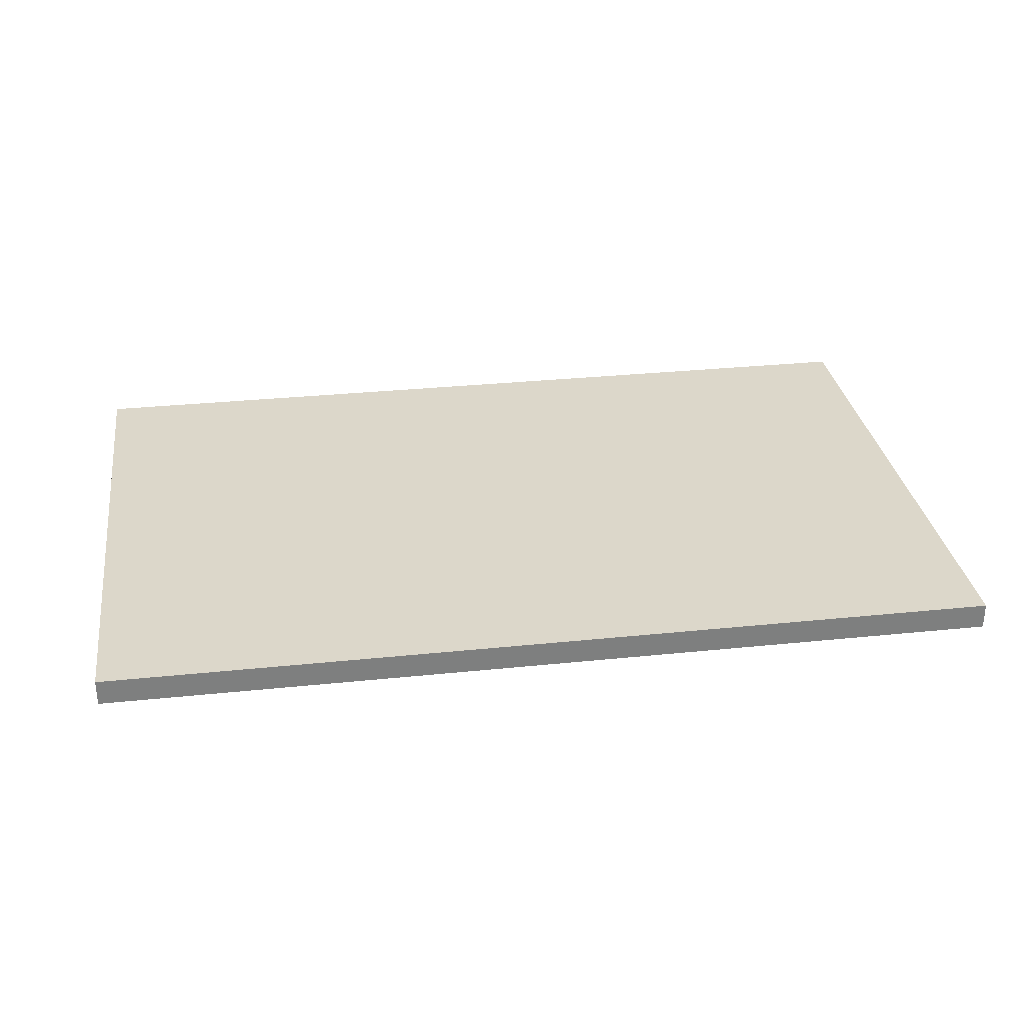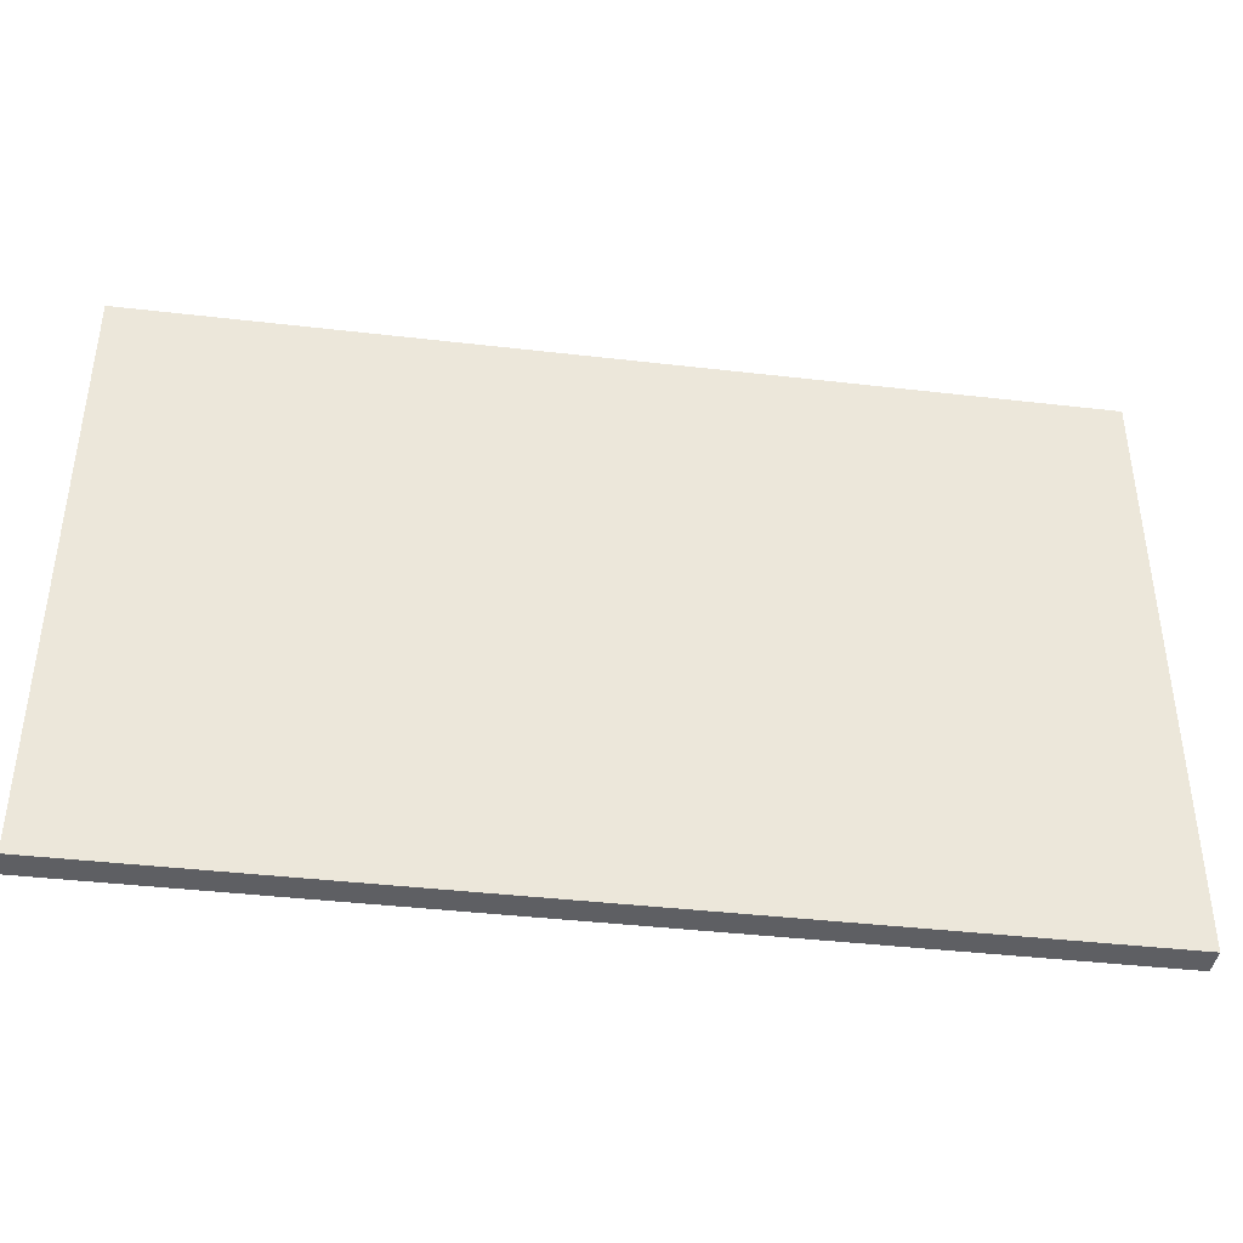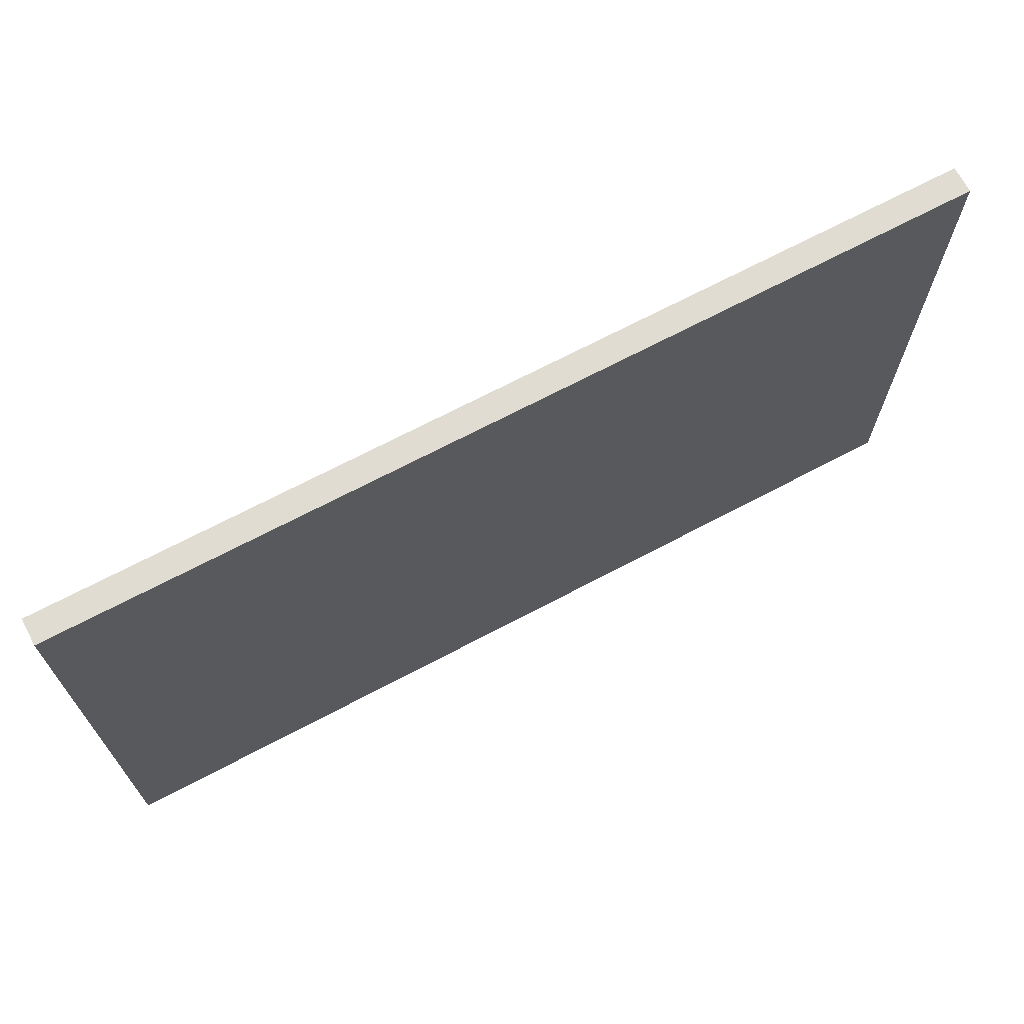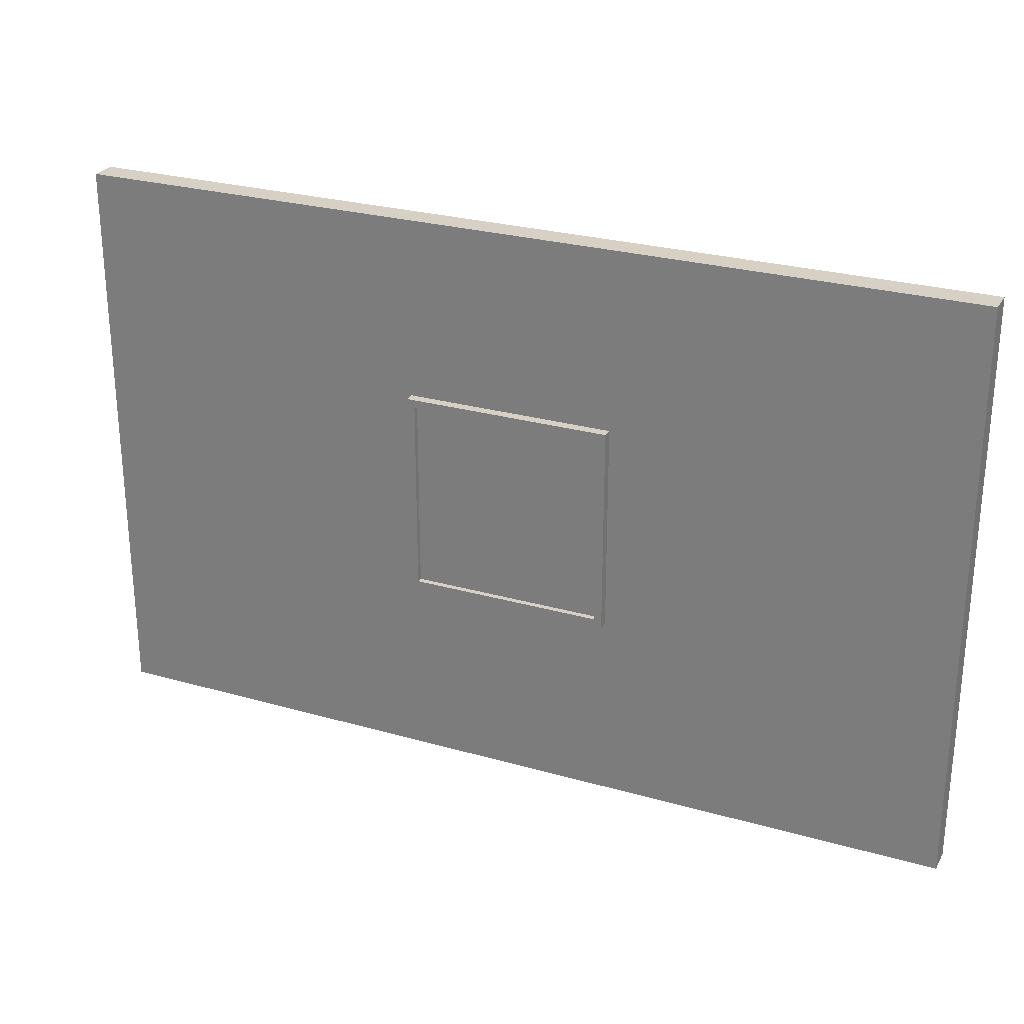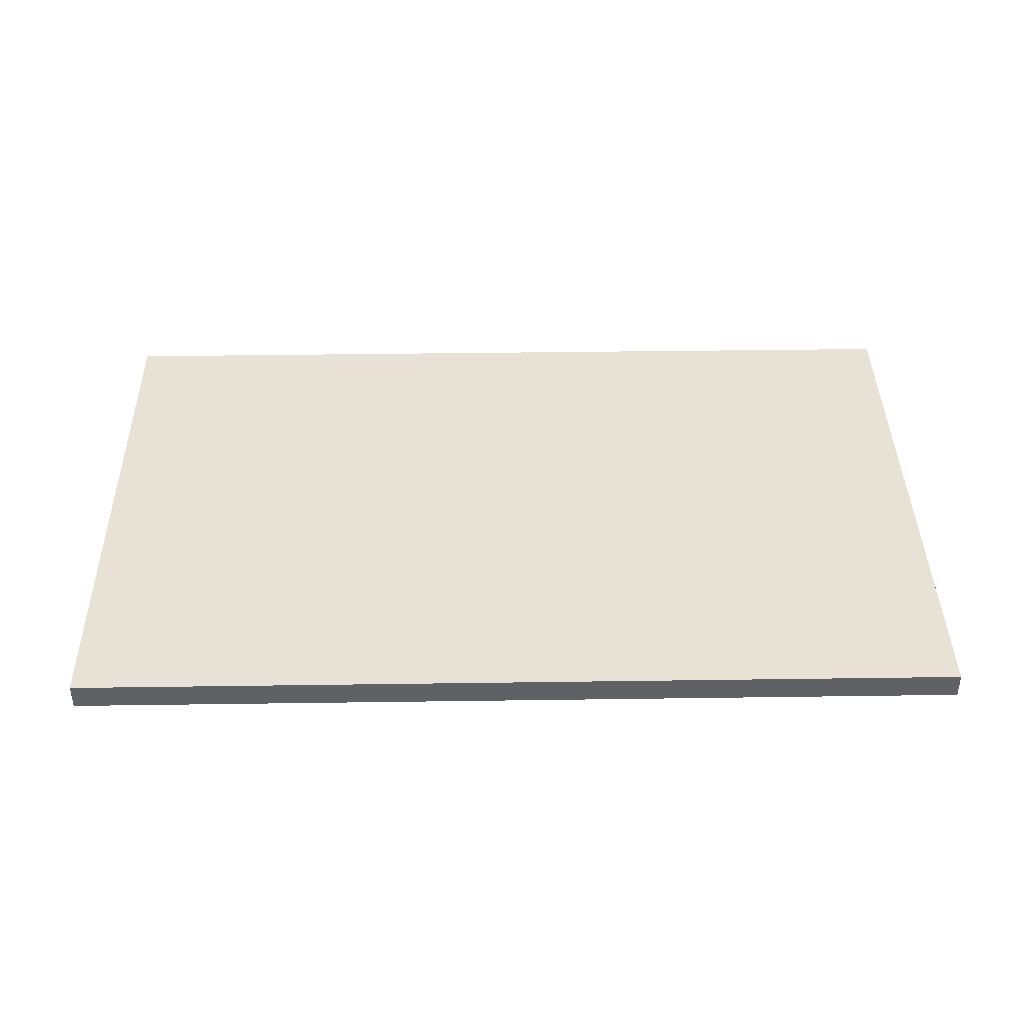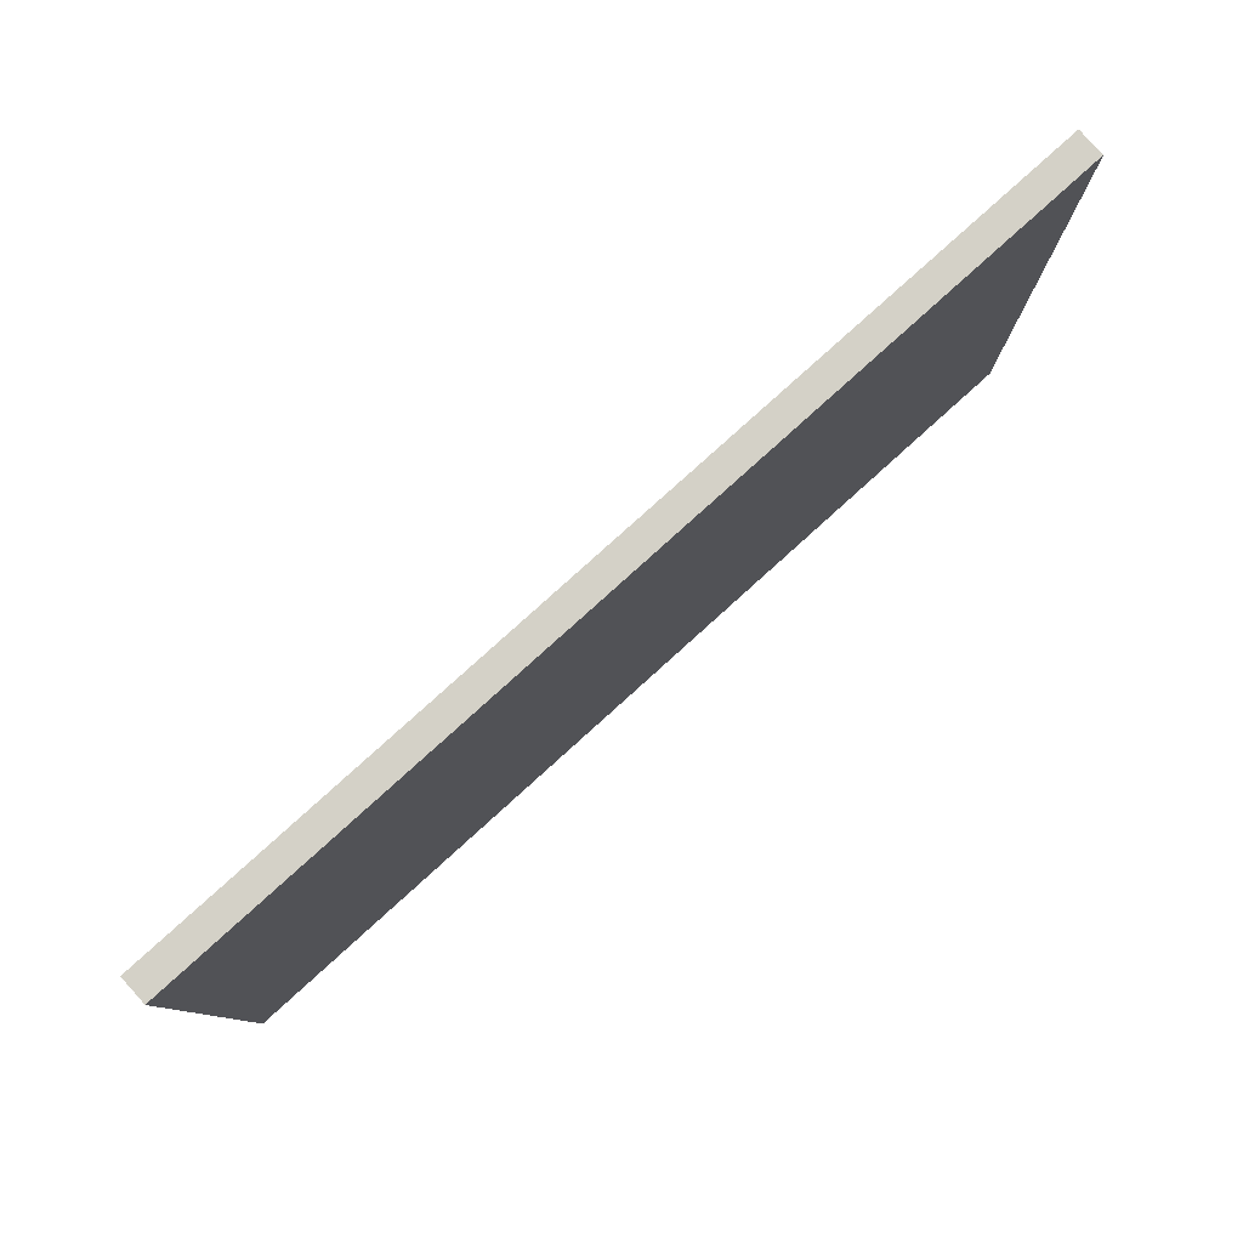
<metadata>
{"format":"obj","ext":"obj","renderer":"f3d","projection":"perspective","resolution":1024,"background":"white","views":[{"elev":30.8,"azim":-8.5,"up":"+Y"},{"elev":-40.8,"azim":171.9,"up":"+Z"},{"elev":69.1,"azim":152.1,"up":"+Z"},{"elev":26.6,"azim":24.1,"up":"+Z"},{"elev":40.2,"azim":-1.0,"up":"+Y"},{"elev":79.8,"azim":137.9,"up":"+Z"}]}
</metadata>
<code>
g Hallway_Ceilling
v -1.258 -0.218 1.332
v 1.258 -0.218 1.332
v -1.258 -0.01231 1.332
v 1.258 -0.01231 1.332
v -1.258 -0.01231 -1.184
v 1.258 -0.01231 -1.184
v -1.258 -0.218 -1.184
v 1.258 -0.218 -1.184
v -1.162 -0.218 -1.088
v 1.162 -0.218 -1.088
v 1.162 -0.218 1.236
v -1.162 -0.218 1.236
v -1.162 -0.1495 -1.088
v 1.162 -0.1495 -1.088
v 1.162 -0.1495 1.236
v -1.162 -0.1495 1.236
v -5.473 0.218 3.5
v -5.473 0.218 -3.5
v -5.473 -0.09749 3.5
v -5.473 -0.09749 -3.5
v 5.473 0.218 3.5
v 5.473 0.218 -3.5
v 5.473 -0.09749 -3.5
v 5.473 -0.09749 3.5
f 1 2 3
f 3 2 4
f 5 6 7
f 7 6 8
f 13 14 16
f 16 14 15
f 2 8 4
f 4 8 6
f 7 1 5
f 5 1 3
f 7 8 9
f 9 8 10
f 8 2 10
f 10 2 11
f 2 1 11
f 11 1 12
f 1 7 12
f 12 7 9
f 9 10 13
f 13 10 14
f 10 11 14
f 14 11 15
f 11 12 15
f 15 12 16
f 12 9 16
f 16 9 13
f 17 21 18
f 18 21 22
f 23 20 22
f 22 20 18
f 17 19 21
f 21 19 24
f 20 23 19
f 19 23 24
f 22 21 23
f 23 21 24
f 17 18 19
f 19 18 20

</code>
